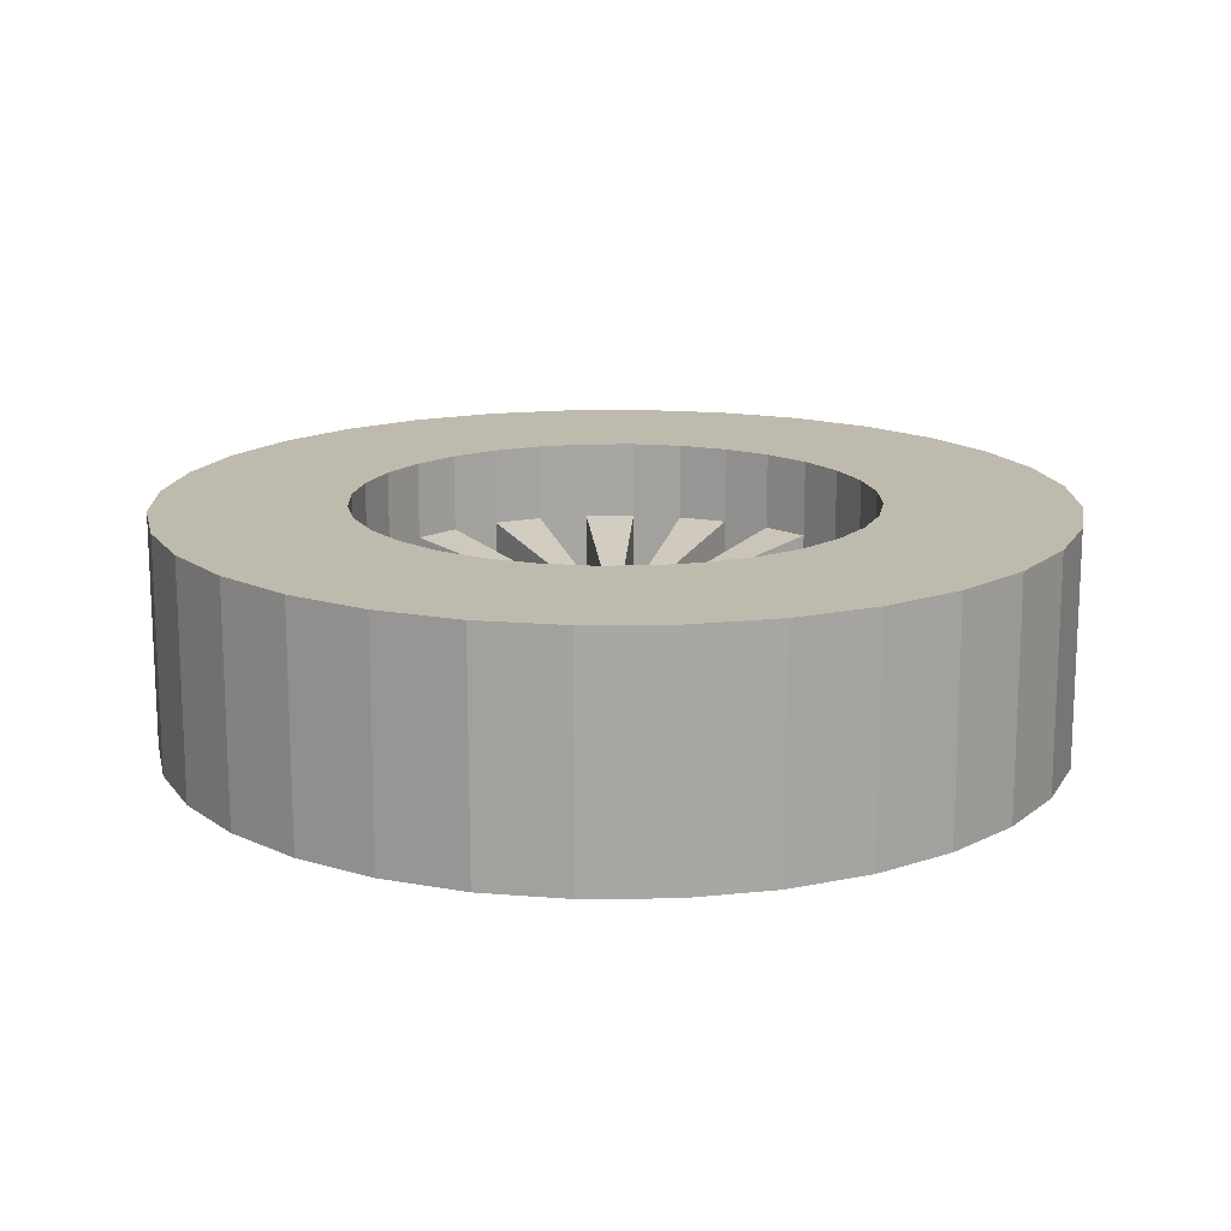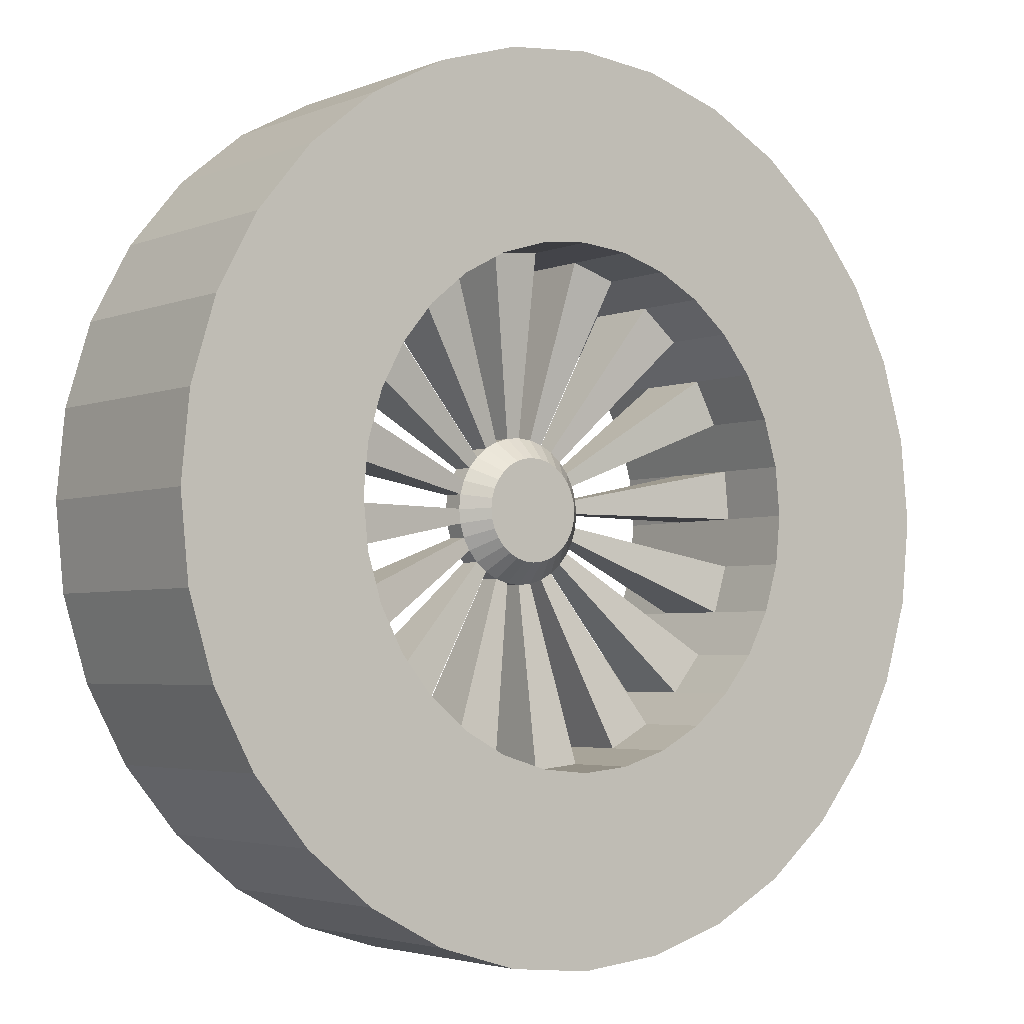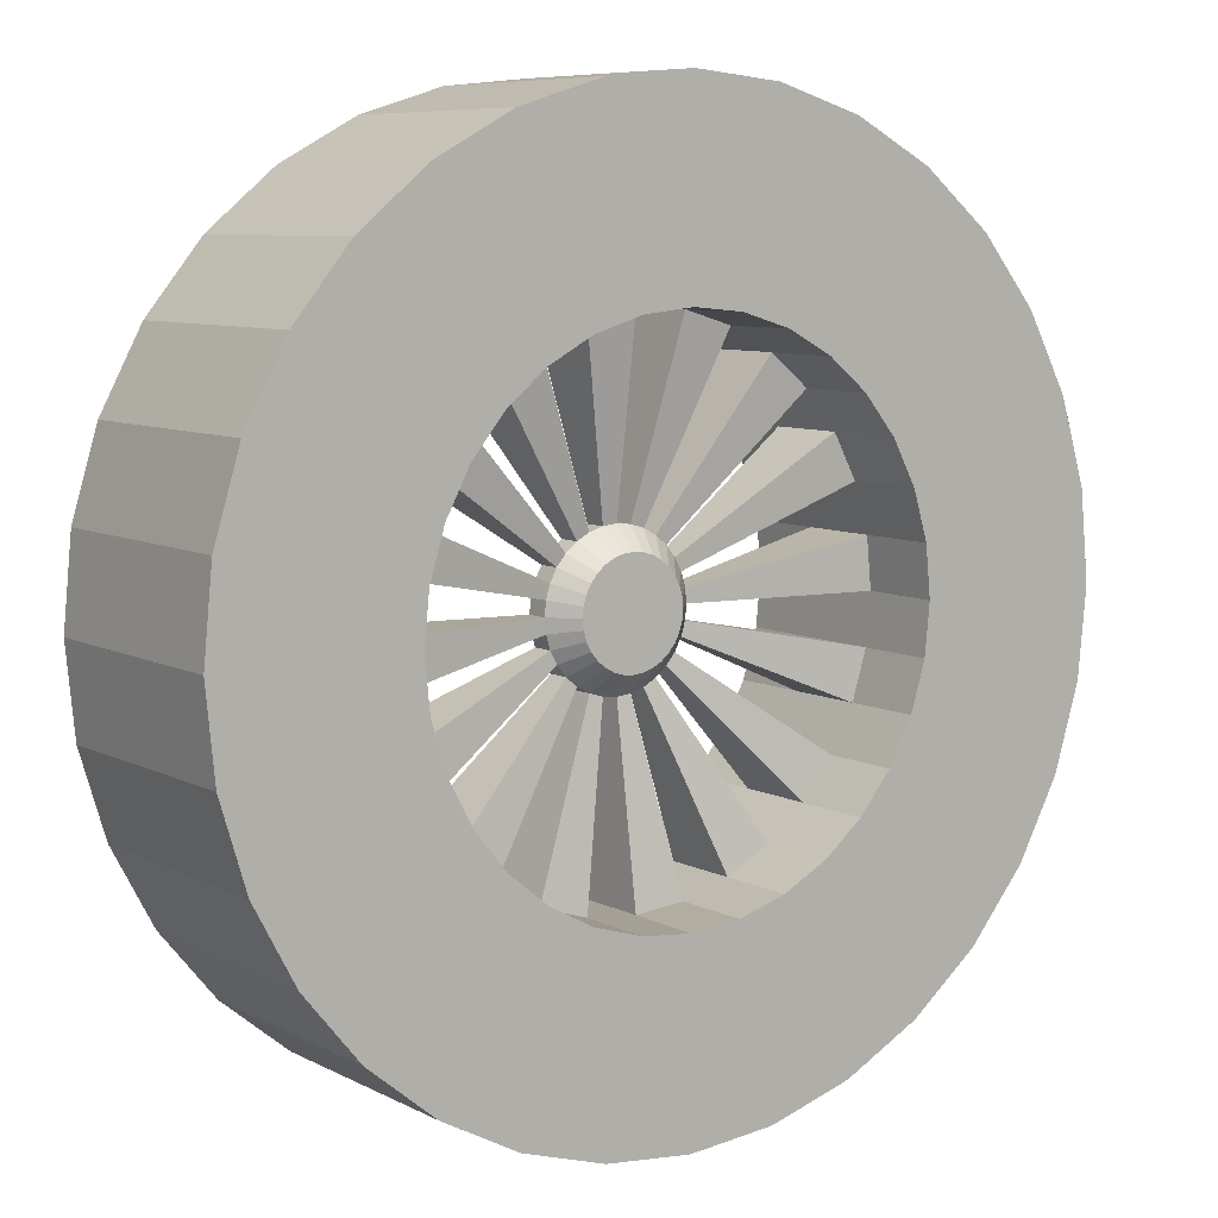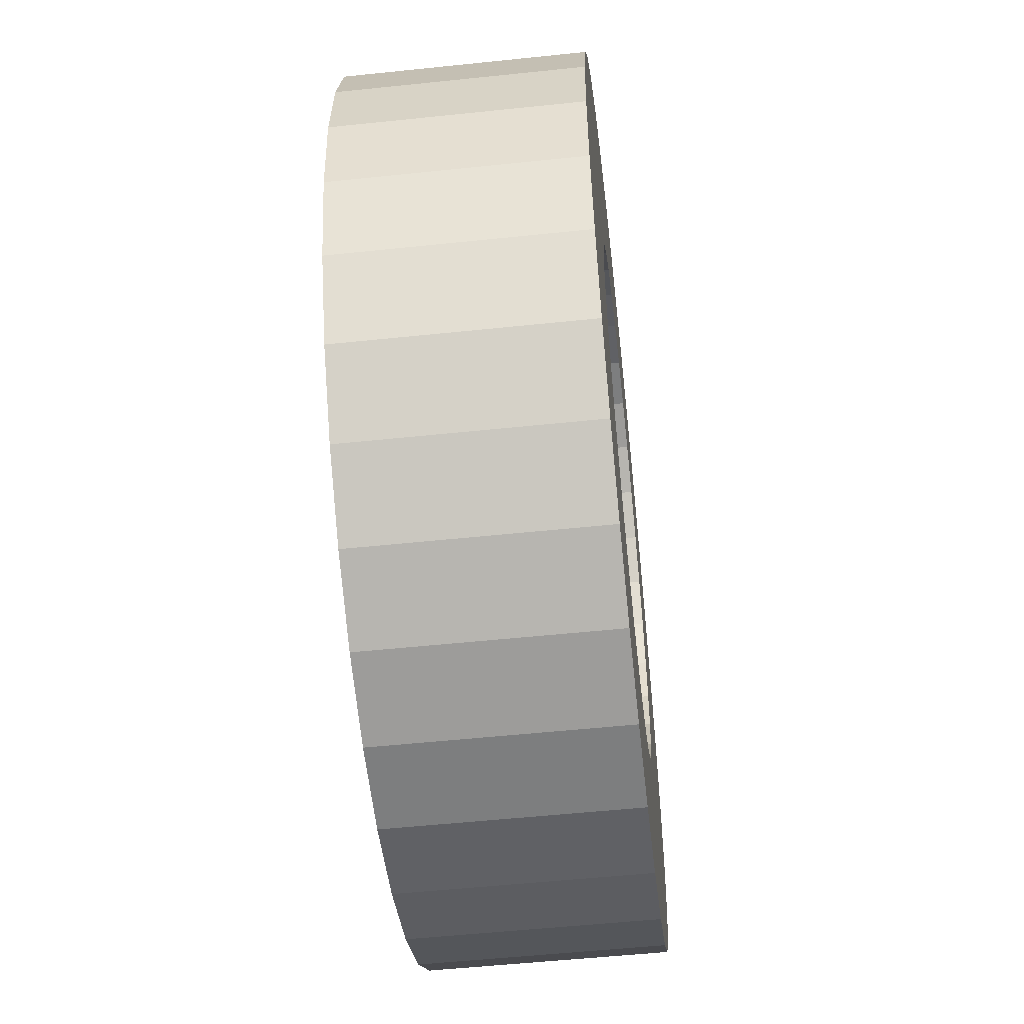
<metadata>
{"format":"obj","ext":"obj","renderer":"f3d","projection":"perspective","resolution":1024,"background":"white","views":[{"elev":15.7,"azim":71.8,"up":"+Y"},{"elev":-3.5,"azim":142.8,"up":"+Z"},{"elev":7.8,"azim":144.3,"up":"+Z"},{"elev":-53.8,"azim":96.4,"up":"+Z"}]}
</metadata>
<code>
o Circle
v -0 0 -0.7564
v -0.1476 0 -0.7418
v -0.2894 0 -0.6988
v -0.4202 0 -0.6289
v -0.5348 0 -0.5348
v -0.6289 0 -0.4202
v -0.6988 0 -0.2894
v -0.7418 0 -0.1476
v -0.7564 0 -0
v -0.7418 0 0.1476
v -0.6988 0 0.2894
v -0.6289 0 0.4202
v -0.5348 0 0.5348
v -0.4202 0 0.6289
v -0.2894 0 0.6988
v -0.1476 0 0.7418
v 0 0 0.7564
v 0.1476 0 0.7418
v 0.2894 0 0.6988
v 0.4202 0 0.6289
v 0.5348 0 0.5348
v 0.6289 0 0.4202
v 0.6988 0 0.2894
v 0.7418 0 0.1476
v 0.7564 0 -1e-06
v 0.7418 0 -0.1476
v 0.6988 0 -0.2895
v 0.6289 0 -0.4202
v 0.5348 0 -0.5348
v 0.4202 0 -0.6289
v 0.2894 0 -0.6988
v 0.1476 0 -0.7418
v 0 0 -1.311
v -0.2557 0 -1.286
v -0.5017 0 -1.211
v -0.7283 0 -1.09
v -0.927 0 -0.927
v -1.09 0 -0.7283
v -1.211 0 -0.5017
v -1.286 0 -0.2557
v -1.311 0 -0
v -1.286 0 0.2557
v -1.211 0 0.5017
v -1.09 0 0.7283
v -0.927 0 0.927
v -0.7283 0 1.09
v -0.5017 0 1.211
v -0.2557 0 1.286
v 0 0 1.311
v 0.2557 0 1.286
v 0.5017 0 1.211
v 0.7283 0 1.09
v 0.927 0 0.927
v 1.09 0 0.7283
v 1.211 0 0.5017
v 1.286 0 0.2557
v 1.311 0 -1e-06
v 1.286 0 -0.2558
v 1.211 0 -0.5017
v 1.09 0 -0.7283
v 0.927 0 -0.927
v 0.7283 0 -1.09
v 0.5017 0 -1.211
v 0.2557 0 -1.286
v -0.1476 0.6875 -0.7418
v -0 0.6875 -0.7564
v -0.2894 0.6875 -0.6988
v -0.4202 0.6875 -0.6289
v -0.5348 0.6875 -0.5348
v -0.6289 0.6875 -0.4202
v -0.6988 0.6875 -0.2894
v -0.7418 0.6875 -0.1476
v -0.7564 0.6875 -0
v -0.7418 0.6875 0.1476
v -0.6988 0.6875 0.2894
v -0.6289 0.6875 0.4202
v -0.5348 0.6875 0.5348
v -0.4202 0.6875 0.6289
v -0.2894 0.6875 0.6988
v -0.1476 0.6875 0.7418
v 0 0.6875 0.7564
v 0.1476 0.6875 0.7418
v 0.2894 0.6875 0.6988
v 0.4202 0.6875 0.6289
v 0.5348 0.6875 0.5348
v 0.6289 0.6875 0.4202
v 0.6988 0.6875 0.2894
v 0.7418 0.6875 0.1476
v 0.7564 0.6875 -1e-06
v 0.7418 0.6875 -0.1476
v 0.6988 0.6875 -0.2895
v 0.6289 0.6875 -0.4202
v 0.5348 0.6875 -0.5348
v 0.4202 0.6875 -0.6289
v 0.2894 0.6875 -0.6988
v 0.1476 0.6875 -0.7418
v -0.2557 0.6875 -1.286
v 0 0.6875 -1.311
v -0.5017 0.6875 -1.211
v -0.7283 0.6875 -1.09
v -0.927 0.6875 -0.927
v -1.09 0.6875 -0.7283
v -1.211 0.6875 -0.5017
v -1.286 0.6875 -0.2557
v -1.311 0.6875 -0
v -1.286 0.6875 0.2557
v -1.211 0.6875 0.5017
v -1.09 0.6875 0.7283
v -0.927 0.6875 0.927
v -0.7283 0.6875 1.09
v -0.5017 0.6875 1.211
v -0.2557 0.6875 1.286
v 0 0.6875 1.311
v 0.2557 0.6875 1.286
v 0.5017 0.6875 1.211
v 0.7283 0.6875 1.09
v 0.927 0.6875 0.927
v 1.09 0.6875 0.7283
v 1.211 0.6875 0.5017
v 1.286 0.6875 0.2557
v 1.311 0.6875 -1e-06
v 1.286 0.6875 -0.2558
v 1.211 0.6875 -0.5017
v 1.09 0.6875 -0.7283
v 0.927 0.6875 -0.927
v 0.7283 0.6875 -1.09
v 0.5017 0.6875 -1.211
v 0.2557 0.6875 -1.286
v 0.4202 0.2292 -0.6289
v 0.4202 0.4583 -0.6289
v 0.2894 0.4583 -0.6988
v 0.2894 0.2292 -0.6988
v -0.4202 0.2292 -0.6289
v -0.4202 0.4583 -0.6289
v -0.5348 0.4583 -0.5348
v -0.5348 0.2292 -0.5348
v 0.1476 0.4583 -0.7418
v 0.1476 0.2292 -0.7418
v -0.6289 0.4583 -0.4202
v -0.6289 0.2292 -0.4202
v -0 0.4583 -0.7564
v -0 0.2292 -0.7564
v -0.6988 0.4583 -0.2894
v -0.6988 0.2292 -0.2894
v -0.7418 0.4583 -0.1476
v -0.7418 0.2292 -0.1476
v -0.7564 0.4583 -0
v -0.7564 0.2292 -0
v -0.7418 0.4583 0.1476
v -0.7418 0.2292 0.1476
v -0.6988 0.4583 0.2894
v -0.6988 0.2292 0.2894
v -0.6289 0.4583 0.4202
v -0.6289 0.2292 0.4202
v -0.5348 0.4583 0.5348
v -0.5348 0.2292 0.5348
v -0.4202 0.4583 0.6289
v -0.4202 0.2292 0.6289
v -0.2894 0.4583 0.6988
v -0.2894 0.2292 0.6988
v -0.1476 0.4583 0.7418
v -0.1476 0.2292 0.7418
v 0 0.4583 0.7564
v 0 0.2292 0.7564
v 0.1476 0.4583 0.7418
v 0.1476 0.2292 0.7418
v 0.2894 0.4583 0.6988
v 0.2894 0.2292 0.6988
v 0.4202 0.4583 0.6289
v 0.4202 0.2292 0.6289
v 0.5348 0.4583 0.5348
v 0.5348 0.2292 0.5348
v 0.6289 0.4583 0.4202
v 0.6289 0.2292 0.4202
v 0.6988 0.4583 0.2894
v 0.6988 0.2292 0.2894
v 0.7418 0.4583 0.1476
v 0.7418 0.2292 0.1476
v 0.7564 0.4583 -1e-06
v 0.7564 0.2292 -1e-06
v 0.7418 0.4583 -0.1476
v 0.7418 0.2292 -0.1476
v 0.6988 0.4583 -0.2895
v 0.6988 0.2292 -0.2895
v 0.6289 0.4583 -0.4202
v 0.6289 0.2292 -0.4202
v -0.1476 0.4583 -0.7418
v -0.1476 0.2292 -0.7418
v 0.5348 0.4583 -0.5348
v 0.5348 0.2292 -0.5348
v -0.2894 0.4583 -0.6988
v -0.2894 0.2292 -0.6988
v 0.1203 0.3109 -0.1801
v 0.1203 0.3765 -0.1801
v 0.08287 0.3765 -0.2001
v 0.08287 0.3109 -0.2001
v -0.1203 0.3109 -0.1801
v -0.1203 0.3765 -0.1801
v -0.1531 0.3765 -0.1531
v -0.1531 0.3109 -0.1531
v 0.04225 0.3765 -0.2124
v 0.04225 0.3109 -0.2124
v -0.1801 0.3765 -0.1203
v -0.1801 0.3109 -0.1203
v -0 0.3765 -0.2166
v -0 0.3109 -0.2166
v -0.2001 0.3765 -0.08287
v -0.2001 0.3109 -0.08287
v -0.2124 0.3765 -0.04225
v -0.2124 0.3109 -0.04225
v -0.2166 0.3765 -0
v -0.2166 0.3109 -0
v -0.2124 0.3765 0.04225
v -0.2124 0.3109 0.04225
v -0.2001 0.3765 0.08287
v -0.2001 0.3109 0.08287
v -0.1801 0.3765 0.1203
v -0.1801 0.3109 0.1203
v -0.1531 0.3765 0.1531
v -0.1531 0.3109 0.1531
v -0.1203 0.3765 0.1801
v -0.1203 0.3109 0.1801
v -0.08287 0.3765 0.2001
v -0.08287 0.3109 0.2001
v -0.04225 0.3765 0.2124
v -0.04225 0.3109 0.2124
v -0 0.3765 0.2166
v -0 0.3109 0.2166
v 0.04225 0.3765 0.2124
v 0.04225 0.3109 0.2124
v 0.08287 0.3765 0.2001
v 0.08287 0.3109 0.2001
v 0.1203 0.3765 0.1801
v 0.1203 0.3109 0.1801
v 0.1531 0.3765 0.1531
v 0.1531 0.3109 0.1531
v 0.1801 0.3765 0.1203
v 0.1801 0.3109 0.1203
v 0.2001 0.3765 0.08287
v 0.2001 0.3109 0.08287
v 0.2124 0.3765 0.04225
v 0.2124 0.3109 0.04225
v 0.2166 0.3765 -0
v 0.2166 0.3109 -0
v 0.2124 0.3765 -0.04225
v 0.2124 0.3109 -0.04225
v 0.2001 0.3765 -0.08288
v 0.2001 0.3109 -0.08288
v 0.1801 0.3765 -0.1203
v 0.1801 0.3109 -0.1203
v -0.04225 0.3765 -0.2124
v -0.04225 0.3109 -0.2124
v 0.1531 0.3765 -0.1531
v 0.1531 0.3109 -0.1531
v -0.08287 0.3765 -0.2001
v -0.08287 0.3109 -0.2001
v -0.05854 0.4471 -0.1413
v -0.08498 0.4471 -0.1272
v 0.1082 0.4471 -0.1082
v 0.08498 0.4471 -0.1272
v -0 0.4471 -0.153
v -0.02984 0.4471 -0.15
v 0.1413 0.4471 -0.05854
v 0.1272 0.4471 -0.08498
v 0.153 0.4471 -0
v 0.15 0.4471 -0.02984
v 0.1413 0.4471 0.05854
v 0.15 0.4471 0.02984
v 0.1082 0.4471 0.1082
v 0.1272 0.4471 0.08498
v 0.05854 0.4471 0.1413
v 0.08498 0.4471 0.1272
v -0 0.4471 0.153
v 0.02984 0.4471 0.15
v -0.05854 0.4471 0.1413
v -0.02984 0.4471 0.15
v -0.1082 0.4471 0.1082
v -0.08498 0.4471 0.1272
v -0.1413 0.4471 0.05854
v -0.1272 0.4471 0.08498
v -0.153 0.4471 -0
v -0.15 0.4471 0.02984
v -0.1413 0.4471 -0.05854
v -0.15 0.4471 -0.02984
v -0.1082 0.4471 -0.1082
v -0.1272 0.4471 -0.08498
v 0.05854 0.4471 -0.1413
v 0.02984 0.4471 -0.15
v -0.04913 0.2356 -0.1186
v -0.07132 0.2356 -0.1067
v 0.09078 0.2356 -0.09078
v 0.07132 0.2356 -0.1067
v -0 0.2356 -0.1284
v -0.02505 0.2356 -0.1259
v 0.1186 0.2356 -0.04913
v 0.1067 0.2356 -0.07133
v 0.1284 0.2356 -0
v 0.1259 0.2356 -0.02505
v 0.1186 0.2356 0.04913
v 0.1259 0.2356 0.02505
v 0.09078 0.2356 0.09078
v 0.1067 0.2356 0.07132
v 0.04913 0.2356 0.1186
v 0.07132 0.2356 0.1067
v -0 0.2356 0.1284
v 0.02505 0.2356 0.1259
v -0.04913 0.2356 0.1186
v -0.02505 0.2356 0.1259
v -0.09078 0.2356 0.09078
v -0.07132 0.2356 0.1067
v -0.1186 0.2356 0.04913
v -0.1067 0.2356 0.07132
v -0.1284 0.2356 -0
v -0.1259 0.2356 0.02505
v -0.1186 0.2356 -0.04913
v -0.1259 0.2356 -0.02505
v -0.09078 0.2356 -0.09078
v -0.1067 0.2356 -0.07132
v 0.04913 0.2356 -0.1186
v 0.02505 0.2356 -0.1259
f 10 42 41 9
f 24 56 55 23
f 11 43 42 10
f 25 57 56 24
f 12 44 43 11
f 26 58 57 25
f 13 45 44 12
f 27 59 58 26
f 14 46 45 13
f 28 60 59 27
f 15 47 46 14
f 2 34 33 1
f 29 61 60 28
f 16 48 47 15
f 3 35 34 2
f 30 62 61 29
f 17 49 48 16
f 4 36 35 3
f 31 63 62 30
f 18 50 49 17
f 5 37 36 4
f 32 64 63 31
f 19 51 50 18
f 6 38 37 5
f 1 33 64 32
f 20 52 51 19
f 7 39 38 6
f 21 53 52 20
f 8 40 39 7
f 22 54 53 21
f 9 41 40 8
f 23 55 54 22
f 74 73 105 106
f 88 87 119 120
f 75 74 106 107
f 89 88 120 121
f 76 75 107 108
f 90 89 121 122
f 77 76 108 109
f 91 90 122 123
f 78 77 109 110
f 92 91 123 124
f 79 78 110 111
f 65 66 98 97
f 93 92 124 125
f 80 79 111 112
f 67 65 97 99
f 94 93 125 126
f 81 80 112 113
f 68 67 99 100
f 95 94 126 127
f 82 81 113 114
f 69 68 100 101
f 96 95 127 128
f 83 82 114 115
f 70 69 101 102
f 66 96 128 98
f 84 83 115 116
f 71 70 102 103
f 85 84 116 117
f 72 71 103 104
f 86 85 117 118
f 73 72 104 105
f 87 86 118 119
f 56 57 121 120
f 131 130 94 95
f 135 134 68 69
f 57 58 122 121
f 137 131 95 96
f 139 135 69 70
f 58 59 123 122
f 141 137 96 66
f 143 139 70 71
f 59 60 124 123
f 33 34 97 98
f 145 143 71 72
f 60 61 125 124
f 34 35 99 97
f 147 145 72 73
f 61 62 126 125
f 35 36 100 99
f 149 147 73 74
f 62 63 127 126
f 36 37 101 100
f 151 149 74 75
f 63 64 128 127
f 37 38 102 101
f 153 151 75 76
f 64 33 98 128
f 38 39 103 102
f 155 153 76 77
f 39 40 104 103
f 157 155 77 78
f 40 41 105 104
f 159 157 78 79
f 41 42 106 105
f 161 159 79 80
f 42 43 107 106
f 163 161 80 81
f 43 44 108 107
f 165 163 81 82
f 44 45 109 108
f 167 165 82 83
f 45 46 110 109
f 169 167 83 84
f 46 47 111 110
f 171 169 84 85
f 47 48 112 111
f 173 171 85 86
f 48 49 113 112
f 175 173 86 87
f 49 50 114 113
f 177 175 87 88
f 50 51 115 114
f 179 177 88 89
f 51 52 116 115
f 181 179 89 90
f 52 53 117 116
f 183 181 90 91
f 53 54 118 117
f 185 183 91 92
f 187 141 66 65
f 54 55 119 118
f 189 185 92 93
f 191 187 65 67
f 55 56 120 119
f 130 189 93 94
f 134 191 67 68
f 4 3 192 133
f 147 149 213 211
f 30 29 190 129
f 150 148 212 214
f 3 2 188 192
f 192 188 187 191
f 29 28 186 190
f 190 186 185 189
f 2 1 142 188
f 134 133 197 198
f 28 27 184 186
f 160 159 223 224
f 27 26 182 184
f 184 182 181 183
f 26 25 180 182
f 185 186 250 249
f 25 24 178 180
f 180 178 177 179
f 24 23 176 178
f 175 177 241 239
f 23 22 174 176
f 176 174 173 175
f 22 21 172 174
f 178 176 240 242
f 21 20 170 172
f 172 170 169 171
f 20 19 168 170
f 132 131 195 196
f 19 18 166 168
f 168 166 165 167
f 18 17 164 166
f 157 158 222 221
f 17 16 162 164
f 164 162 161 163
f 16 15 160 162
f 184 183 247 248
f 15 14 158 160
f 160 158 157 159
f 14 13 156 158
f 151 153 217 215
f 13 12 154 156
f 156 154 153 155
f 12 11 152 154
f 154 152 216 218
f 11 10 150 152
f 152 150 149 151
f 10 9 148 150
f 130 129 193 194
f 9 8 146 148
f 148 146 145 147
f 8 7 144 146
f 156 155 219 220
f 7 6 140 144
f 144 140 139 143
f 1 32 138 142
f 142 138 137 141
f 6 5 136 140
f 181 182 246 245
f 32 31 132 138
f 179 181 245 243
f 5 4 133 136
f 136 133 134 135
f 31 30 129 132
f 132 129 130 131
f 197 256 255 198
f 193 254 253 194
f 252 206 205 251
f 250 248 247 249
f 246 244 243 245
f 242 240 239 241
f 238 236 235 237
f 234 232 231 233
f 230 228 227 229
f 226 224 223 225
f 222 220 219 221
f 218 216 215 217
f 214 212 211 213
f 210 208 207 209
f 204 200 199 203
f 202 196 195 201
f 187 188 252 251
f 161 162 226 225
f 136 135 199 200
f 174 172 236 238
f 171 173 237 235
f 190 189 253 254
f 164 163 227 228
f 137 138 202 201
f 146 144 208 210
f 143 145 209 207
f 192 191 255 256
f 165 166 230 229
f 139 140 204 203
f 170 168 232 234
f 133 192 256 197
f 167 169 233 231
f 191 134 198 255
f 168 167 231 232
f 142 141 205 206
f 129 190 254 193
f 189 130 194 253
f 169 170 234 233
f 144 143 207 208
f 140 136 200 204
f 166 164 228 230
f 135 139 203 199
f 163 165 229 227
f 172 171 235 236
f 145 146 210 209
f 138 132 196 202
f 131 137 201 195
f 173 174 238 237
f 148 147 211 212
f 162 160 224 226
f 188 142 206 252
f 159 161 225 223
f 141 187 251 205
f 176 175 239 240
f 149 150 214 213
f 186 184 248 250
f 183 185 249 247
f 177 178 242 241
f 152 151 215 216
f 158 156 220 222
f 155 157 221 219
f 180 179 243 244
f 153 154 218 217
f 182 180 244 246
f 215 213 214 216
f 211 209 210 212
f 207 203 204 208
f 199 198 197 200
f 255 251 252 256
f 205 201 202 206
f 194 195 196 193
f 253 249 250 254
f 245 247 248 246
f 243 241 242 244
f 239 237 238 240
f 235 233 234 236
f 231 229 230 232
f 227 225 226 228
f 221 223 224 222
f 219 217 218 220
f 209 211 281 284
f 262 257 258 285 286 283 284 281 282 279 280 277 278 275 276 273 274 271 272 269 270 267 268 265 266 263 264 259 260 287 288 261
f 195 201 288 287
f 245 247 263 266
f 205 251 262 261
f 217 219 277 280
f 223 225 276 275
f 203 207 283 286
f 241 243 265 268
f 247 249 264 263
f 219 221 278 277
f 237 239 267 270
f 243 245 266 265
f 198 199 285 258
f 215 217 280 279
f 251 255 257 262
f 233 235 269 272
f 239 241 268 267
f 211 213 282 281
f 201 205 261 288
f 229 231 271 274
f 235 237 270 269
f 207 209 284 283
f 255 198 258 257
f 225 227 273 276
f 231 233 272 271
f 194 195 287 260
f 213 215 279 282
f 199 203 286 285
f 249 253 259 264
f 253 194 260 259
f 221 223 275 278
f 227 229 274 273
f 252 206 293 294
f 289 294 293 320 319 292 291 296 295 298 297 300 299 302 301 304 303 306 305 308 307 310 309 312 311 314 313 316 315 318 317 290
f 224 222 310 307
f 226 224 307 308
f 212 210 316 313
f 248 246 298 295
f 250 248 295 296
f 220 218 312 309
f 222 220 309 310
f 208 204 318 315
f 244 242 300 297
f 246 244 297 298
f 200 197 290 317
f 218 216 311 312
f 240 238 302 299
f 242 240 299 300
f 214 212 313 314
f 256 252 294 289
f 236 234 304 301
f 238 236 301 302
f 210 208 315 316
f 206 202 320 293
f 197 256 289 290
f 232 230 306 303
f 234 232 303 304
f 196 193 292 319
f 204 200 317 318
f 193 254 291 292
f 228 226 308 305
f 230 228 305 306
f 216 214 314 311
f 202 196 319 320
f 254 250 296 291

</code>
